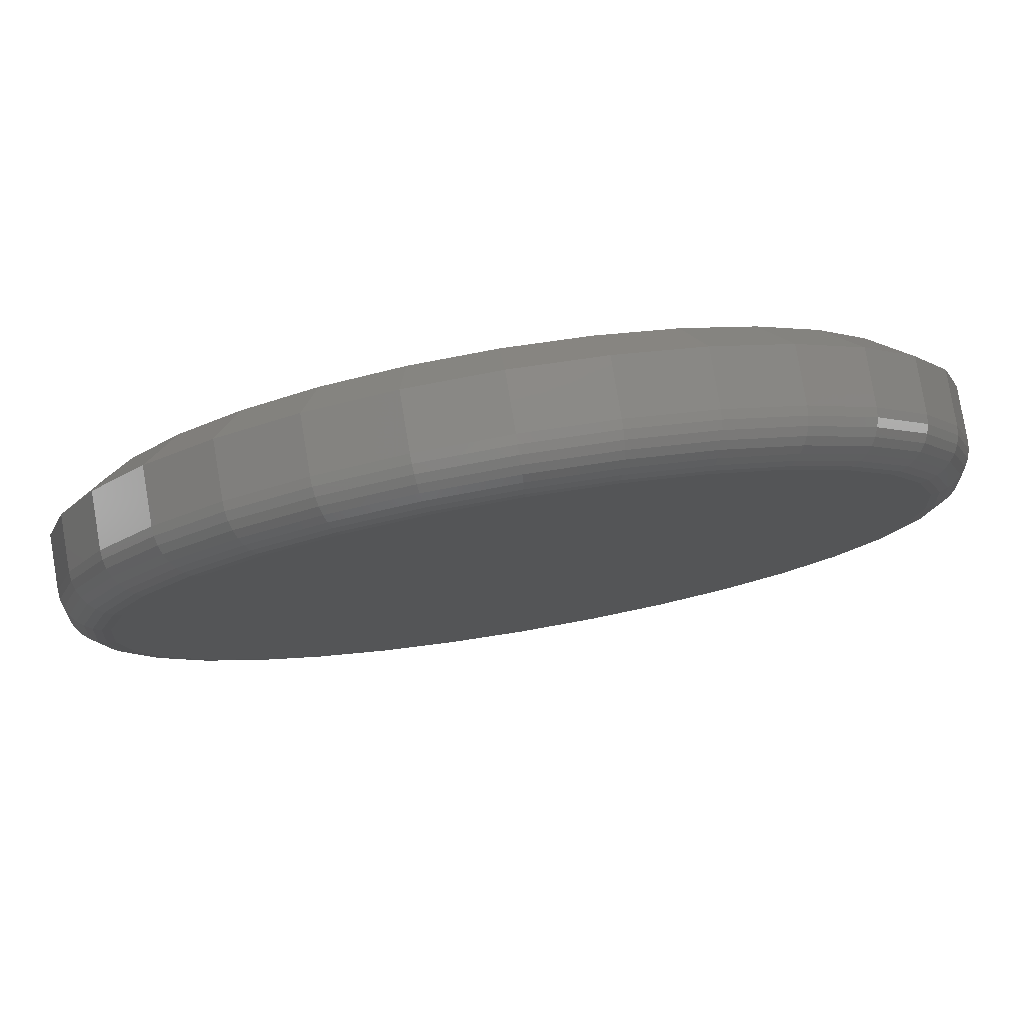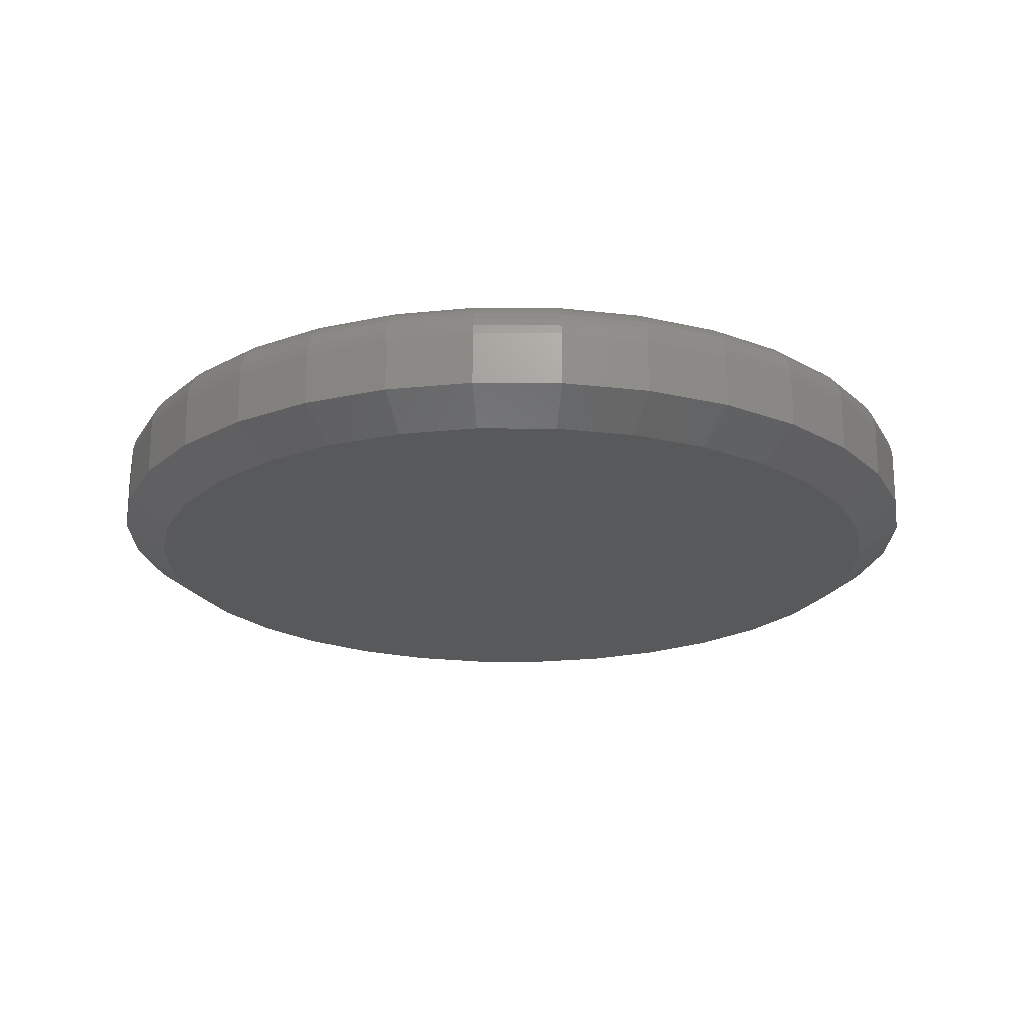
<metadata>
{"format":"stl","ext":"stl","renderer":"f3d","projection":"perspective","resolution":1024,"background":"white","views":[{"elev":79.4,"azim":-9.5,"up":"+Y"},{"elev":-20.8,"azim":-28.8,"up":"+Z"}]}
</metadata>
<code>
# stl→obj: 352 verts, 700 faces
v 0.007895 0.6402 0
v 0.1328 0.6279 0
v -0.117 0.6279 0
v 0.007895 -0.6402 0
v -0.117 -0.6279 0
v 0.1328 -0.6279 0
v -0.2371 -0.5915 0
v 0.2529 -0.5915 0
v -0.3478 -0.5323 0
v 0.3636 -0.5323 0
v -0.4448 -0.4527 0
v 0.4606 -0.4527 0
v -0.5244 -0.3557 0
v 0.5402 -0.3557 0
v -0.5836 -0.245 0
v 0.5994 -0.245 0
v -0.62 -0.1249 0
v 0.6358 -0.1249 0
v -0.6323 1.292e-07 0
v 0.6481 5.422e-16 0
v -0.62 0.1249 0
v 0.6358 0.1249 0
v -0.5836 0.245 0
v 0.5994 0.245 0
v -0.5244 0.3557 0
v 0.5402 0.3557 0
v -0.4448 0.4527 0
v 0.4606 0.4527 0
v -0.3478 0.5323 0
v 0.3636 0.5323 0
v -0.2371 0.5915 0
v 0.2529 0.5915 0
v -0.117 0.6279 0.2031
v 0.1328 0.6279 0.2031
v 0.007895 0.6402 0.2031
v 0.2529 0.5915 0.2031
v -0.2371 0.5915 0.2031
v 0.3636 0.5323 0.2031
v -0.3478 0.5323 0.2031
v 0.4606 0.4527 0.2031
v -0.4448 0.4527 0.2031
v 0.5402 0.3557 0.2031
v -0.5244 0.3557 0.2031
v 0.5994 0.245 0.2031
v -0.5836 0.245 0.2031
v 0.6358 0.1249 0.2031
v -0.62 0.1249 0.2031
v 0.6481 -1.666e-16 0.2031
v -0.6323 -2.158e-16 0.2031
v 0.6358 -0.1249 0.2031
v -0.62 -0.1249 0.2031
v 0.5994 -0.245 0.2031
v -0.5836 -0.245 0.2031
v 0.5402 -0.3557 0.2031
v -0.5244 -0.3557 0.2031
v 0.4606 -0.4527 0.2031
v -0.4448 -0.4527 0.2031
v 0.3636 -0.5323 0.2031
v -0.3478 -0.5323 0.2031
v 0.2529 -0.5915 0.2031
v -0.2371 -0.5915 0.2031
v 0.1328 -0.6279 0.2031
v -0.117 -0.6279 0.2031
v 0.007895 -0.6402 0.2031
v 0.7184 -1.74e-16 0.04688
v 0.7184 -8.051e-16 0.1328
v 0.7048 -0.1386 0.04688
v 0.7048 -0.1386 0.1328
v 0.6643 -0.2719 0.04688
v 0.6643 -0.2719 0.1328
v 0.5987 -0.3947 0.04688
v 0.5987 -0.3947 0.1328
v 0.5103 -0.5024 0.04688
v 0.5103 -0.5024 0.1328
v 0.4026 -0.5908 0.04688
v 0.4026 -0.5908 0.1328
v 0.2798 -0.6564 0.04688
v 0.2798 -0.6564 0.1328
v 0.1465 -0.6969 0.04688
v 0.1465 -0.6969 0.1328
v 0.007895 -0.7105 0.04688
v 0.007895 -0.7105 0.1328
v -0.1307 -0.6969 0.04688
v -0.1307 -0.6969 0.1328
v -0.264 -0.6564 0.04688
v -0.264 -0.6564 0.1328
v -0.3869 -0.5908 0.04688
v -0.3869 -0.5908 0.1328
v -0.4945 -0.5024 0.04688
v -0.4945 -0.5024 0.1328
v -0.5829 -0.3947 0.04688
v -0.5829 -0.3947 0.1328
v -0.6485 -0.2719 0.04688
v -0.6485 -0.2719 0.1328
v -0.689 -0.1386 0.04688
v -0.689 -0.1386 0.1328
v -0.7026 8.701e-17 0.04688
v -0.7026 8.701e-17 0.1328
v -0.689 0.1386 0.04688
v -0.689 0.1386 0.1328
v -0.6485 0.2719 0.04688
v -0.6485 0.2719 0.1328
v -0.5829 0.3947 0.04688
v -0.5829 0.3947 0.1328
v -0.4945 0.5024 0.04688
v -0.4945 0.5024 0.1328
v -0.3869 0.5908 0.04688
v -0.3869 0.5908 0.1328
v -0.264 0.6564 0.04688
v -0.264 0.6564 0.1328
v -0.1307 0.6969 0.04688
v -0.1307 0.6969 0.1328
v 0.007895 0.7105 0.04688
v 0.007895 0.7105 0.1328
v 0.1465 0.6969 0.04688
v 0.1465 0.6969 0.1328
v 0.2798 0.6564 0.04688
v 0.2798 0.6564 0.1328
v 0.4026 0.5908 0.04688
v 0.4026 0.5908 0.1328
v 0.5103 0.5024 0.04688
v 0.5103 0.5024 0.1328
v 0.5987 0.3947 0.04688
v 0.5987 0.3947 0.1328
v 0.6643 0.2719 0.04688
v 0.6643 0.2719 0.1328
v 0.7048 0.1386 0.04688
v 0.7048 0.1386 0.1328
v -0.646 5.551e-17 0.2018
v -0.6335 0.1276 0.2018
v -0.6592 5.551e-17 0.1978
v -0.6464 0.1301 0.1978
v -0.6714 5.551e-17 0.1913
v -0.6583 0.1325 0.1913
v -0.682 1.11e-16 0.1825
v -0.6688 0.1346 0.1825
v -0.6908 5.551e-17 0.1719
v -0.6774 0.1363 0.1719
v -0.6973 1.11e-16 0.1597
v -0.6837 0.1376 0.1597
v -0.7013 1.11e-16 0.1465
v -0.6877 0.1384 0.1465
v 0.6493 0.1276 0.2018
v 0.6618 -1.277e-15 0.2018
v 0.6622 0.1301 0.1978
v 0.675 -1.388e-15 0.1978
v 0.6741 0.1325 0.1913
v 0.6872 -1.388e-15 0.1913
v 0.6846 0.1346 0.1825
v 0.6978 -1.332e-15 0.1825
v 0.6931 0.1363 0.1719
v 0.7066 -1.388e-15 0.1719
v 0.6995 0.1376 0.1597
v 0.7131 -1.388e-15 0.1597
v 0.7034 0.1384 0.1465
v 0.7171 -1.388e-15 0.1465
v 0.612 0.2502 0.2018
v 0.6242 0.2553 0.1978
v 0.6355 0.2599 0.1913
v 0.6453 0.264 0.1825
v 0.6534 0.2674 0.1719
v 0.6594 0.2699 0.1597
v 0.6631 0.2714 0.1465
v 0.5516 0.3633 0.2018
v 0.5626 0.3706 0.1978
v 0.5727 0.3774 0.1913
v 0.5816 0.3833 0.1825
v 0.5888 0.3882 0.1719
v 0.5942 0.3918 0.1597
v 0.5976 0.394 0.1465
v 0.4703 0.4624 0.2018
v 0.4796 0.4717 0.1978
v 0.4882 0.4803 0.1913
v 0.4958 0.4879 0.1825
v 0.5019 0.494 0.1719
v 0.5065 0.4986 0.1597
v 0.5094 0.5015 0.1465
v 0.3712 0.5437 0.2018
v 0.3785 0.5547 0.1978
v 0.3853 0.5648 0.1913
v 0.3912 0.5737 0.1825
v 0.3961 0.5809 0.1719
v 0.3997 0.5863 0.1597
v 0.4019 0.5897 0.1465
v 0.2581 0.6042 0.2018
v 0.2632 0.6163 0.1978
v 0.2678 0.6276 0.1913
v 0.2719 0.6374 0.1825
v 0.2753 0.6455 0.1719
v 0.2778 0.6515 0.1597
v 0.2793 0.6552 0.1465
v 0.1355 0.6414 0.2018
v 0.138 0.6543 0.1978
v 0.1404 0.6662 0.1913
v 0.1425 0.6767 0.1825
v 0.1442 0.6853 0.1719
v 0.1455 0.6916 0.1597
v 0.1462 0.6955 0.1465
v 0.007895 0.6539 0.2018
v 0.007895 0.6671 0.1978
v 0.007895 0.6793 0.1913
v 0.007895 0.6899 0.1825
v 0.007895 0.6987 0.1719
v 0.007895 0.7052 0.1597
v 0.007895 0.7092 0.1465
v -0.1197 0.6414 0.2018
v -0.1223 0.6543 0.1978
v -0.1246 0.6662 0.1913
v -0.1267 0.6767 0.1825
v -0.1284 0.6853 0.1719
v -0.1297 0.6916 0.1597
v -0.1305 0.6955 0.1465
v -0.2424 0.6042 0.2018
v -0.2474 0.6163 0.1978
v -0.2521 0.6276 0.1913
v -0.2561 0.6374 0.1825
v -0.2595 0.6455 0.1719
v -0.262 0.6515 0.1597
v -0.2635 0.6552 0.1465
v -0.3554 0.5437 0.2018
v -0.3627 0.5547 0.1978
v -0.3695 0.5648 0.1913
v -0.3754 0.5737 0.1825
v -0.3803 0.5809 0.1719
v -0.3839 0.5863 0.1597
v -0.3861 0.5897 0.1465
v -0.4545 0.4624 0.2018
v -0.4638 0.4717 0.1978
v -0.4724 0.4803 0.1913
v -0.48 0.4879 0.1825
v -0.4861 0.494 0.1719
v -0.4907 0.4986 0.1597
v -0.4936 0.5015 0.1465
v -0.5358 0.3633 0.2018
v -0.5468 0.3706 0.1978
v -0.5569 0.3774 0.1913
v -0.5658 0.3833 0.1825
v -0.573 0.3882 0.1719
v -0.5784 0.3918 0.1597
v -0.5818 0.394 0.1465
v -0.5963 0.2502 0.2018
v -0.6084 0.2553 0.1978
v -0.6197 0.2599 0.1913
v -0.6295 0.264 0.1825
v -0.6376 0.2674 0.1719
v -0.6436 0.2699 0.1597
v -0.6473 0.2714 0.1465
v 0.6493 -0.1276 0.2018
v 0.6622 -0.1301 0.1978
v 0.6741 -0.1325 0.1913
v 0.6846 -0.1346 0.1825
v 0.6931 -0.1363 0.1719
v 0.6995 -0.1376 0.1597
v 0.7034 -0.1384 0.1465
v -0.6335 -0.1276 0.2018
v -0.6464 -0.1301 0.1978
v -0.6583 -0.1325 0.1913
v -0.6688 -0.1346 0.1825
v -0.6774 -0.1363 0.1719
v -0.6837 -0.1376 0.1597
v -0.6877 -0.1384 0.1465
v -0.5963 -0.2502 0.2018
v -0.6084 -0.2553 0.1978
v -0.6197 -0.2599 0.1913
v -0.6295 -0.264 0.1825
v -0.6376 -0.2674 0.1719
v -0.6436 -0.2699 0.1597
v -0.6473 -0.2714 0.1465
v -0.5358 -0.3633 0.2018
v -0.5468 -0.3706 0.1978
v -0.5569 -0.3774 0.1913
v -0.5658 -0.3833 0.1825
v -0.573 -0.3882 0.1719
v -0.5784 -0.3918 0.1597
v -0.5818 -0.394 0.1465
v -0.4545 -0.4624 0.2018
v -0.4638 -0.4717 0.1978
v -0.4724 -0.4803 0.1913
v -0.48 -0.4879 0.1825
v -0.4861 -0.494 0.1719
v -0.4907 -0.4986 0.1597
v -0.4936 -0.5015 0.1465
v -0.3554 -0.5437 0.2018
v -0.3627 -0.5547 0.1978
v -0.3695 -0.5648 0.1913
v -0.3754 -0.5737 0.1825
v -0.3803 -0.5809 0.1719
v -0.3839 -0.5863 0.1597
v -0.3861 -0.5897 0.1465
v -0.2424 -0.6042 0.2018
v -0.2474 -0.6163 0.1978
v -0.2521 -0.6276 0.1913
v -0.2561 -0.6374 0.1825
v -0.2595 -0.6455 0.1719
v -0.262 -0.6515 0.1597
v -0.2635 -0.6552 0.1465
v -0.1197 -0.6414 0.2018
v -0.1223 -0.6543 0.1978
v -0.1246 -0.6662 0.1913
v -0.1267 -0.6767 0.1825
v -0.1284 -0.6853 0.1719
v -0.1297 -0.6916 0.1597
v -0.1305 -0.6955 0.1465
v 0.007895 -0.6539 0.2018
v 0.007895 -0.6671 0.1978
v 0.007895 -0.6793 0.1913
v 0.007895 -0.6899 0.1825
v 0.007895 -0.6987 0.1719
v 0.007895 -0.7052 0.1597
v 0.007895 -0.7092 0.1465
v 0.1355 -0.6414 0.2018
v 0.138 -0.6543 0.1978
v 0.1404 -0.6662 0.1913
v 0.1425 -0.6767 0.1825
v 0.1442 -0.6853 0.1719
v 0.1455 -0.6916 0.1597
v 0.1462 -0.6955 0.1465
v 0.2581 -0.6042 0.2018
v 0.2632 -0.6163 0.1978
v 0.2678 -0.6276 0.1913
v 0.2719 -0.6374 0.1825
v 0.2753 -0.6455 0.1719
v 0.2778 -0.6515 0.1597
v 0.2793 -0.6552 0.1465
v 0.3712 -0.5437 0.2018
v 0.3785 -0.5547 0.1978
v 0.3853 -0.5648 0.1913
v 0.3912 -0.5737 0.1825
v 0.3961 -0.5809 0.1719
v 0.3997 -0.5863 0.1597
v 0.4019 -0.5897 0.1465
v 0.4703 -0.4624 0.2018
v 0.4796 -0.4717 0.1978
v 0.4882 -0.4803 0.1913
v 0.4958 -0.4879 0.1825
v 0.5019 -0.494 0.1719
v 0.5065 -0.4986 0.1597
v 0.5094 -0.5015 0.1465
v 0.5516 -0.3633 0.2018
v 0.5626 -0.3706 0.1978
v 0.5727 -0.3774 0.1913
v 0.5816 -0.3833 0.1825
v 0.5888 -0.3882 0.1719
v 0.5942 -0.3918 0.1597
v 0.5976 -0.394 0.1465
v 0.612 -0.2502 0.2018
v 0.6242 -0.2553 0.1978
v 0.6355 -0.2599 0.1913
v 0.6453 -0.264 0.1825
v 0.6534 -0.2674 0.1719
v 0.6594 -0.2699 0.1597
v 0.6631 -0.2714 0.1465
f 1 2 3
f 4 5 6
f 6 5 7
f 6 7 8
f 8 7 9
f 8 9 10
f 10 9 11
f 10 11 12
f 12 11 13
f 12 13 14
f 14 13 15
f 14 15 16
f 16 15 17
f 16 17 18
f 18 17 19
f 18 19 20
f 20 19 21
f 20 21 22
f 22 21 23
f 22 23 24
f 24 23 25
f 24 25 26
f 26 25 27
f 26 27 28
f 28 27 29
f 28 29 30
f 30 29 31
f 30 31 32
f 32 31 3
f 32 3 2
f 33 34 35
f 34 33 36
f 36 33 37
f 36 37 38
f 38 37 39
f 38 39 40
f 40 39 41
f 40 41 42
f 42 41 43
f 42 43 44
f 44 43 45
f 44 45 46
f 46 45 47
f 46 47 48
f 48 47 49
f 48 49 50
f 50 49 51
f 50 51 52
f 52 51 53
f 52 53 54
f 54 53 55
f 54 55 56
f 56 55 57
f 56 57 58
f 58 57 59
f 58 59 60
f 60 59 61
f 60 61 62
f 62 61 63
f 62 63 64
f 65 66 67
f 67 66 68
f 67 68 69
f 69 68 70
f 69 70 71
f 71 70 72
f 71 72 73
f 73 72 74
f 73 74 75
f 75 74 76
f 75 76 77
f 77 76 78
f 77 78 79
f 79 78 80
f 79 80 81
f 81 80 82
f 81 82 83
f 83 82 84
f 83 84 85
f 85 84 86
f 85 86 87
f 87 86 88
f 87 88 89
f 89 88 90
f 89 90 91
f 91 90 92
f 91 92 93
f 93 92 94
f 93 94 95
f 95 94 96
f 95 96 97
f 97 96 98
f 97 98 99
f 99 98 100
f 99 100 101
f 101 100 102
f 101 102 103
f 103 102 104
f 103 104 105
f 105 104 106
f 105 106 107
f 107 106 108
f 107 108 109
f 109 108 110
f 109 110 111
f 111 110 112
f 111 112 113
f 113 112 114
f 113 114 115
f 115 114 116
f 115 116 117
f 117 116 118
f 117 118 119
f 119 118 120
f 119 120 121
f 121 120 122
f 121 122 123
f 123 122 124
f 123 124 125
f 125 124 126
f 125 126 127
f 127 126 128
f 127 128 65
f 65 128 66
f 49 47 129
f 129 47 130
f 129 130 131
f 131 130 132
f 131 132 133
f 133 132 134
f 133 134 135
f 135 134 136
f 135 136 137
f 137 136 138
f 137 138 139
f 139 138 140
f 139 140 141
f 141 140 142
f 141 142 98
f 98 142 100
f 46 48 143
f 143 48 144
f 143 144 145
f 145 144 146
f 145 146 147
f 147 146 148
f 147 148 149
f 149 148 150
f 149 150 151
f 151 150 152
f 151 152 153
f 153 152 154
f 153 154 155
f 155 154 156
f 155 156 128
f 128 156 66
f 44 46 157
f 157 46 143
f 157 143 158
f 158 143 145
f 158 145 159
f 159 145 147
f 159 147 160
f 160 147 149
f 160 149 161
f 161 149 151
f 161 151 162
f 162 151 153
f 162 153 163
f 163 153 155
f 163 155 126
f 126 155 128
f 42 44 164
f 164 44 157
f 164 157 165
f 165 157 158
f 165 158 166
f 166 158 159
f 166 159 167
f 167 159 160
f 167 160 168
f 168 160 161
f 168 161 169
f 169 161 162
f 169 162 170
f 170 162 163
f 170 163 124
f 124 163 126
f 40 42 171
f 171 42 164
f 171 164 172
f 172 164 165
f 172 165 173
f 173 165 166
f 173 166 174
f 174 166 167
f 174 167 175
f 175 167 168
f 175 168 176
f 176 168 169
f 176 169 177
f 177 169 170
f 177 170 122
f 122 170 124
f 38 40 178
f 178 40 171
f 178 171 179
f 179 171 172
f 179 172 180
f 180 172 173
f 180 173 181
f 181 173 174
f 181 174 182
f 182 174 175
f 182 175 183
f 183 175 176
f 183 176 184
f 184 176 177
f 184 177 120
f 120 177 122
f 36 38 185
f 185 38 178
f 185 178 186
f 186 178 179
f 186 179 187
f 187 179 180
f 187 180 188
f 188 180 181
f 188 181 189
f 189 181 182
f 189 182 190
f 190 182 183
f 190 183 191
f 191 183 184
f 191 184 118
f 118 184 120
f 34 36 192
f 192 36 185
f 192 185 193
f 193 185 186
f 193 186 194
f 194 186 187
f 194 187 195
f 195 187 188
f 195 188 196
f 196 188 189
f 196 189 197
f 197 189 190
f 197 190 198
f 198 190 191
f 198 191 116
f 116 191 118
f 35 34 199
f 199 34 192
f 199 192 200
f 200 192 193
f 200 193 201
f 201 193 194
f 201 194 202
f 202 194 195
f 202 195 203
f 203 195 196
f 203 196 204
f 204 196 197
f 204 197 205
f 205 197 198
f 205 198 114
f 114 198 116
f 33 35 206
f 206 35 199
f 206 199 207
f 207 199 200
f 207 200 208
f 208 200 201
f 208 201 209
f 209 201 202
f 209 202 210
f 210 202 203
f 210 203 211
f 211 203 204
f 211 204 212
f 212 204 205
f 212 205 112
f 112 205 114
f 37 33 213
f 213 33 206
f 213 206 214
f 214 206 207
f 214 207 215
f 215 207 208
f 215 208 216
f 216 208 209
f 216 209 217
f 217 209 210
f 217 210 218
f 218 210 211
f 218 211 219
f 219 211 212
f 219 212 110
f 110 212 112
f 39 37 220
f 220 37 213
f 220 213 221
f 221 213 214
f 221 214 222
f 222 214 215
f 222 215 223
f 223 215 216
f 223 216 224
f 224 216 217
f 224 217 225
f 225 217 218
f 225 218 226
f 226 218 219
f 226 219 108
f 108 219 110
f 41 39 227
f 227 39 220
f 227 220 228
f 228 220 221
f 228 221 229
f 229 221 222
f 229 222 230
f 230 222 223
f 230 223 231
f 231 223 224
f 231 224 232
f 232 224 225
f 232 225 233
f 233 225 226
f 233 226 106
f 106 226 108
f 43 41 234
f 234 41 227
f 234 227 235
f 235 227 228
f 235 228 236
f 236 228 229
f 236 229 237
f 237 229 230
f 237 230 238
f 238 230 231
f 238 231 239
f 239 231 232
f 239 232 240
f 240 232 233
f 240 233 104
f 104 233 106
f 45 43 241
f 241 43 234
f 241 234 242
f 242 234 235
f 242 235 243
f 243 235 236
f 243 236 244
f 244 236 237
f 244 237 245
f 245 237 238
f 245 238 246
f 246 238 239
f 246 239 247
f 247 239 240
f 247 240 102
f 102 240 104
f 47 45 130
f 130 45 241
f 130 241 132
f 132 241 242
f 132 242 134
f 134 242 243
f 134 243 136
f 136 243 244
f 136 244 138
f 138 244 245
f 138 245 140
f 140 245 246
f 140 246 142
f 142 246 247
f 142 247 100
f 100 247 102
f 48 50 144
f 144 50 248
f 144 248 146
f 146 248 249
f 146 249 148
f 148 249 250
f 148 250 150
f 150 250 251
f 150 251 152
f 152 251 252
f 152 252 154
f 154 252 253
f 154 253 156
f 156 253 254
f 156 254 66
f 66 254 68
f 51 49 255
f 255 49 129
f 255 129 256
f 256 129 131
f 256 131 257
f 257 131 133
f 257 133 258
f 258 133 135
f 258 135 259
f 259 135 137
f 259 137 260
f 260 137 139
f 260 139 261
f 261 139 141
f 261 141 96
f 96 141 98
f 53 51 262
f 262 51 255
f 262 255 263
f 263 255 256
f 263 256 264
f 264 256 257
f 264 257 265
f 265 257 258
f 265 258 266
f 266 258 259
f 266 259 267
f 267 259 260
f 267 260 268
f 268 260 261
f 268 261 94
f 94 261 96
f 55 53 269
f 269 53 262
f 269 262 270
f 270 262 263
f 270 263 271
f 271 263 264
f 271 264 272
f 272 264 265
f 272 265 273
f 273 265 266
f 273 266 274
f 274 266 267
f 274 267 275
f 275 267 268
f 275 268 92
f 92 268 94
f 57 55 276
f 276 55 269
f 276 269 277
f 277 269 270
f 277 270 278
f 278 270 271
f 278 271 279
f 279 271 272
f 279 272 280
f 280 272 273
f 280 273 281
f 281 273 274
f 281 274 282
f 282 274 275
f 282 275 90
f 90 275 92
f 59 57 283
f 283 57 276
f 283 276 284
f 284 276 277
f 284 277 285
f 285 277 278
f 285 278 286
f 286 278 279
f 286 279 287
f 287 279 280
f 287 280 288
f 288 280 281
f 288 281 289
f 289 281 282
f 289 282 88
f 88 282 90
f 61 59 290
f 290 59 283
f 290 283 291
f 291 283 284
f 291 284 292
f 292 284 285
f 292 285 293
f 293 285 286
f 293 286 294
f 294 286 287
f 294 287 295
f 295 287 288
f 295 288 296
f 296 288 289
f 296 289 86
f 86 289 88
f 63 61 297
f 297 61 290
f 297 290 298
f 298 290 291
f 298 291 299
f 299 291 292
f 299 292 300
f 300 292 293
f 300 293 301
f 301 293 294
f 301 294 302
f 302 294 295
f 302 295 303
f 303 295 296
f 303 296 84
f 84 296 86
f 64 63 304
f 304 63 297
f 304 297 305
f 305 297 298
f 305 298 306
f 306 298 299
f 306 299 307
f 307 299 300
f 307 300 308
f 308 300 301
f 308 301 309
f 309 301 302
f 309 302 310
f 310 302 303
f 310 303 82
f 82 303 84
f 62 64 311
f 311 64 304
f 311 304 312
f 312 304 305
f 312 305 313
f 313 305 306
f 313 306 314
f 314 306 307
f 314 307 315
f 315 307 308
f 315 308 316
f 316 308 309
f 316 309 317
f 317 309 310
f 317 310 80
f 80 310 82
f 60 62 318
f 318 62 311
f 318 311 319
f 319 311 312
f 319 312 320
f 320 312 313
f 320 313 321
f 321 313 314
f 321 314 322
f 322 314 315
f 322 315 323
f 323 315 316
f 323 316 324
f 324 316 317
f 324 317 78
f 78 317 80
f 58 60 325
f 325 60 318
f 325 318 326
f 326 318 319
f 326 319 327
f 327 319 320
f 327 320 328
f 328 320 321
f 328 321 329
f 329 321 322
f 329 322 330
f 330 322 323
f 330 323 331
f 331 323 324
f 331 324 76
f 76 324 78
f 56 58 332
f 332 58 325
f 332 325 333
f 333 325 326
f 333 326 334
f 334 326 327
f 334 327 335
f 335 327 328
f 335 328 336
f 336 328 329
f 336 329 337
f 337 329 330
f 337 330 338
f 338 330 331
f 338 331 74
f 74 331 76
f 54 56 339
f 339 56 332
f 339 332 340
f 340 332 333
f 340 333 341
f 341 333 334
f 341 334 342
f 342 334 335
f 342 335 343
f 343 335 336
f 343 336 344
f 344 336 337
f 344 337 345
f 345 337 338
f 345 338 72
f 72 338 74
f 52 54 346
f 346 54 339
f 346 339 347
f 347 339 340
f 347 340 348
f 348 340 341
f 348 341 349
f 349 341 342
f 349 342 350
f 350 342 343
f 350 343 351
f 351 343 344
f 351 344 352
f 352 344 345
f 352 345 70
f 70 345 72
f 50 52 248
f 248 52 346
f 248 346 249
f 249 346 347
f 249 347 250
f 250 347 348
f 250 348 251
f 251 348 349
f 251 349 252
f 252 349 350
f 252 350 253
f 253 350 351
f 253 351 254
f 254 351 352
f 254 352 68
f 68 352 70
f 7 85 9
f 79 4 6
f 81 5 4
f 4 79 81
f 13 91 15
f 15 91 93
f 15 93 17
f 17 93 95
f 17 95 19
f 19 95 97
f 71 14 69
f 69 14 16
f 69 16 67
f 67 16 18
f 67 18 65
f 65 18 20
f 91 13 89
f 89 13 11
f 89 11 87
f 87 11 9
f 87 9 85
f 85 7 83
f 83 7 5
f 83 5 81
f 79 6 77
f 77 6 8
f 77 8 75
f 14 71 12
f 12 71 73
f 12 73 10
f 10 73 75
f 10 75 8
f 32 117 30
f 111 1 3
f 113 2 1
f 1 111 113
f 26 123 24
f 24 123 125
f 24 125 22
f 22 125 127
f 22 127 20
f 20 127 65
f 103 25 101
f 101 25 23
f 101 23 99
f 99 23 21
f 99 21 97
f 97 21 19
f 123 26 121
f 121 26 28
f 121 28 119
f 119 28 30
f 119 30 117
f 117 32 115
f 115 32 2
f 115 2 113
f 111 3 109
f 109 3 31
f 109 31 107
f 25 103 27
f 27 103 105
f 27 105 29
f 29 105 107
f 29 107 31

</code>
